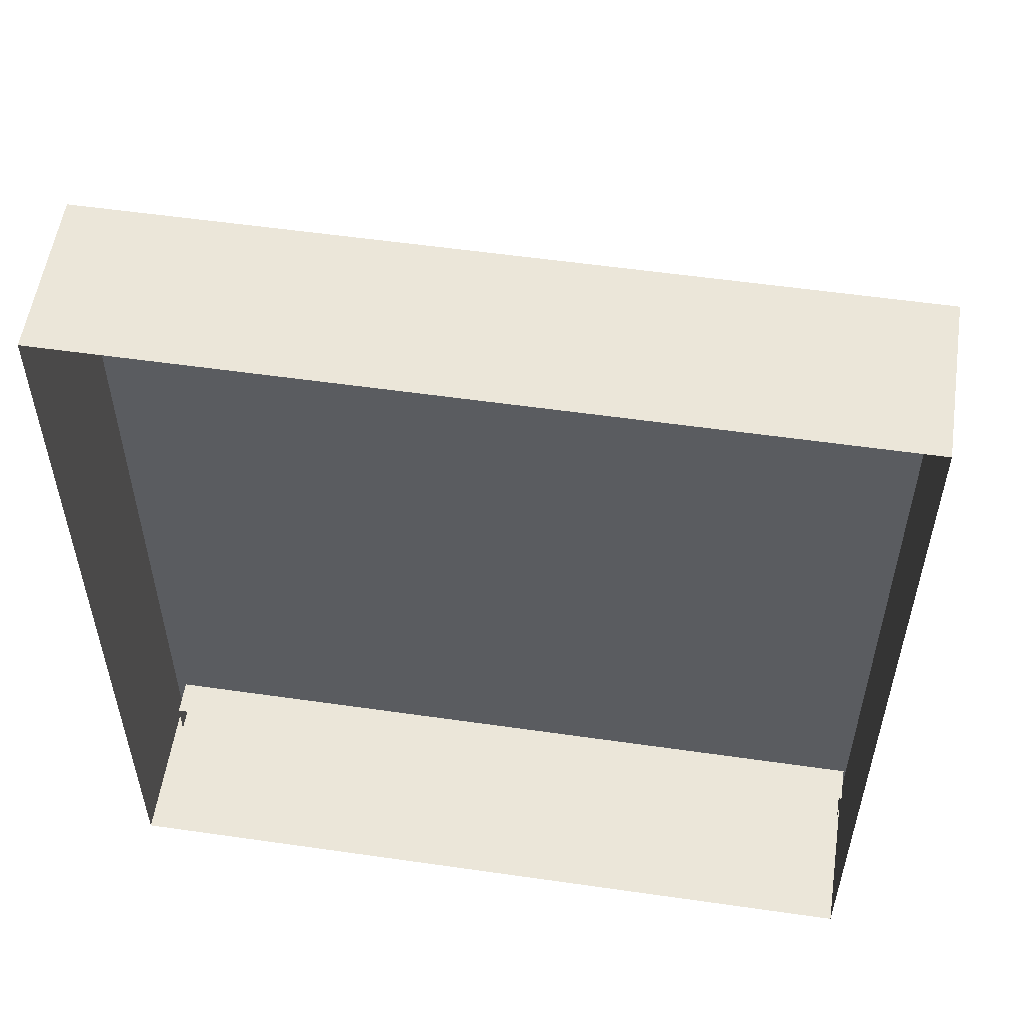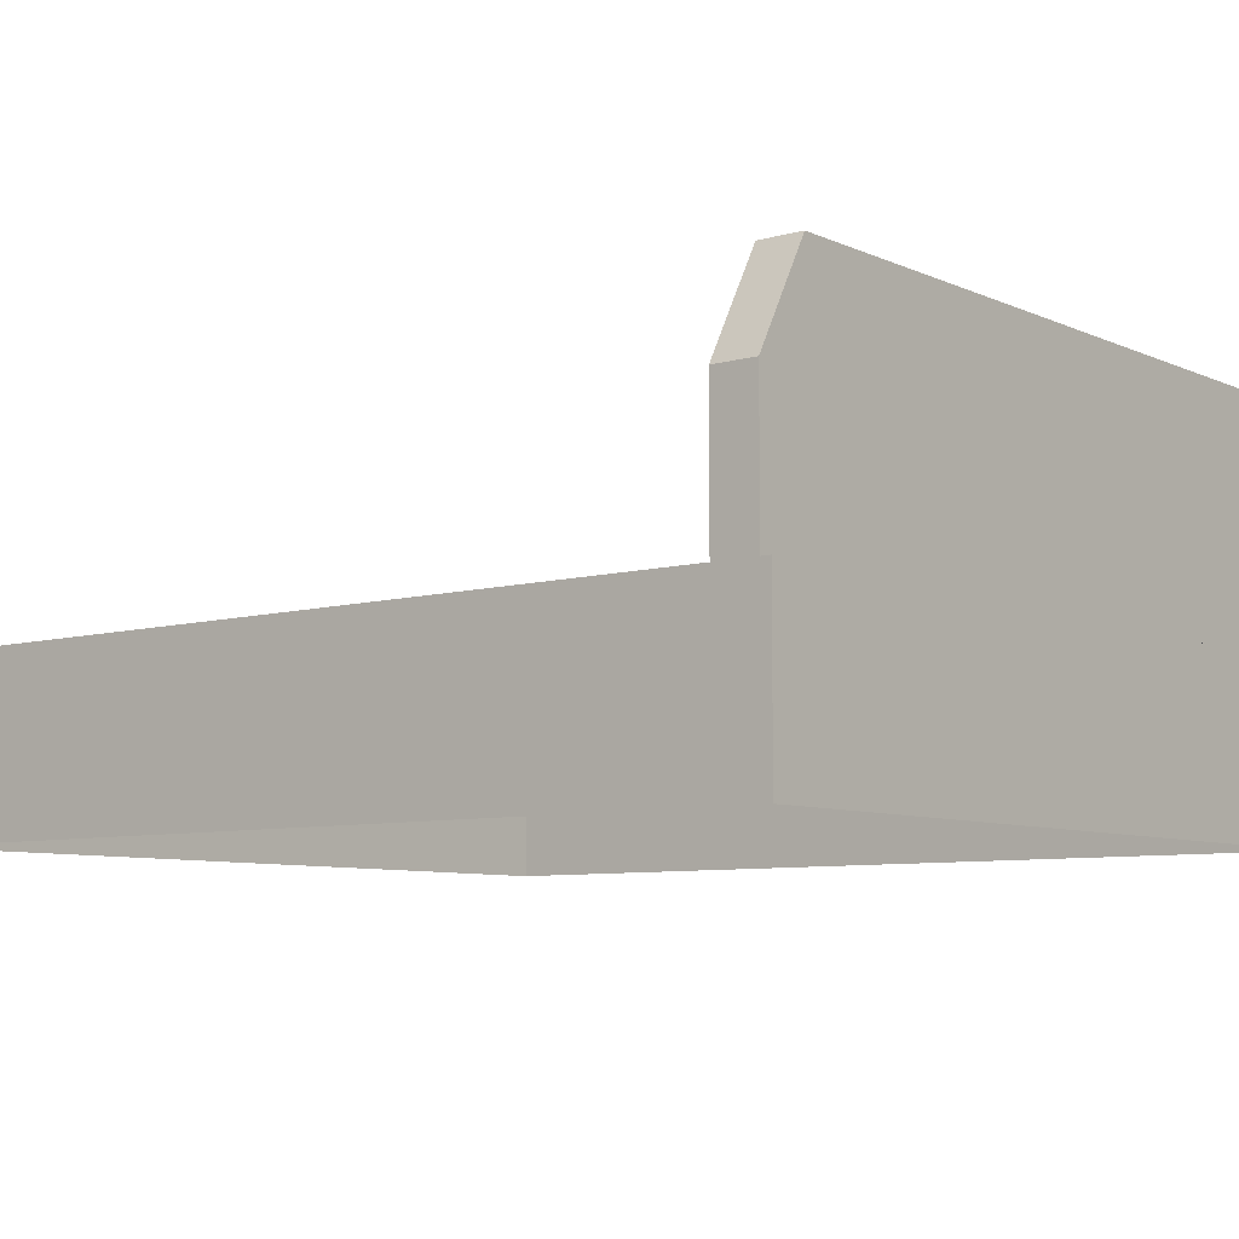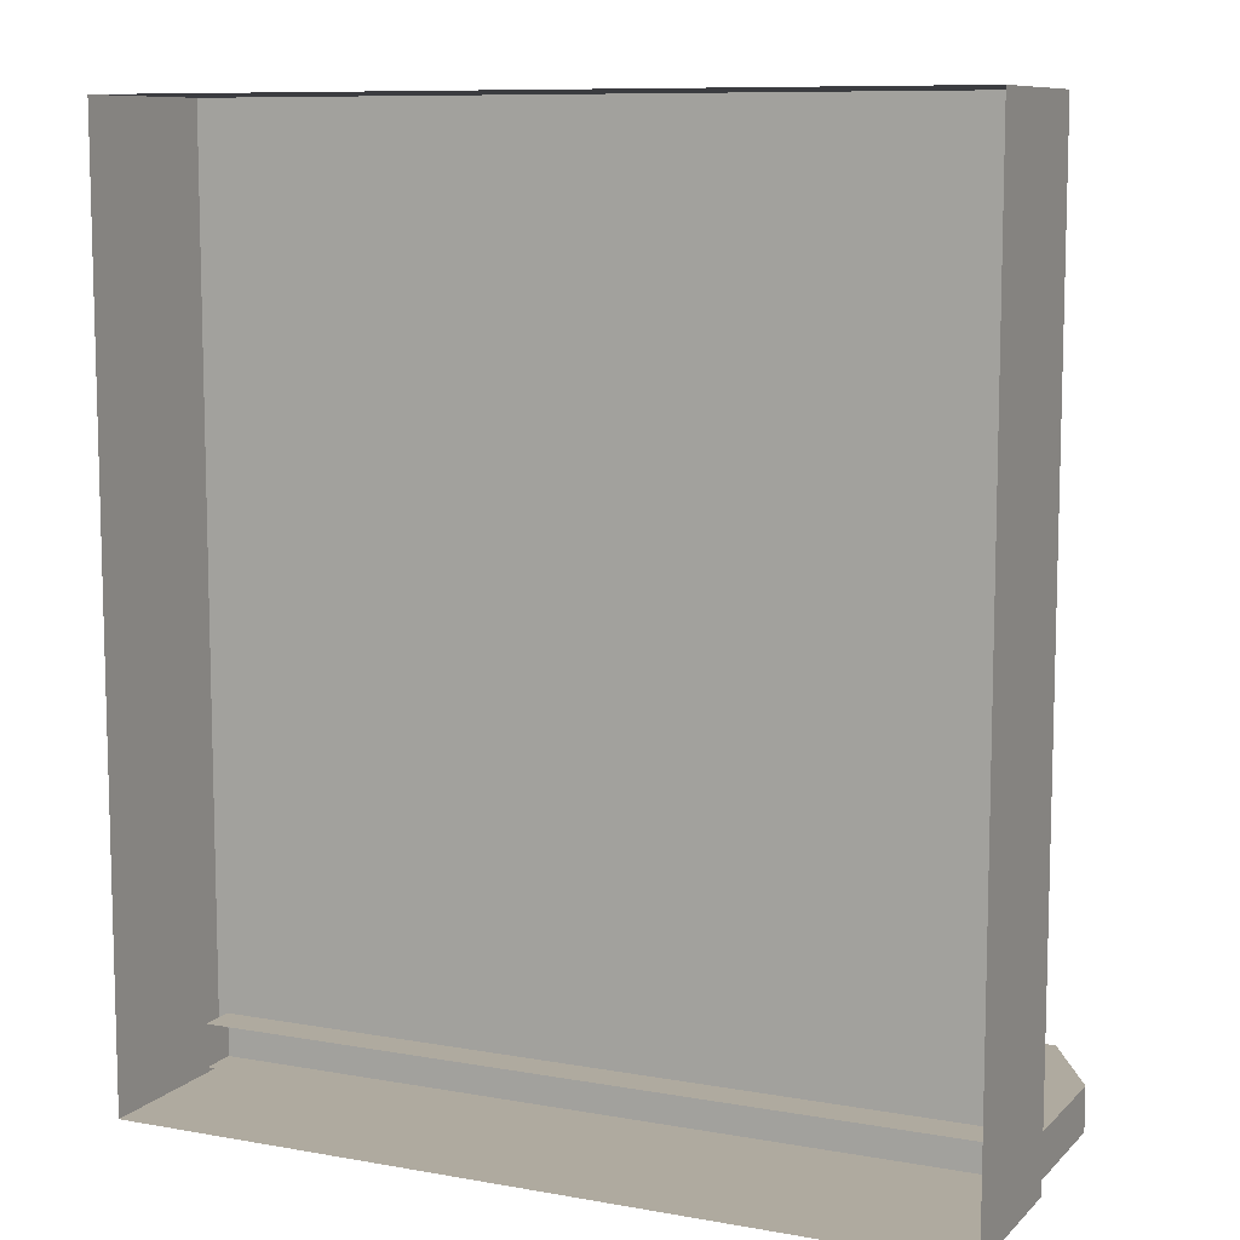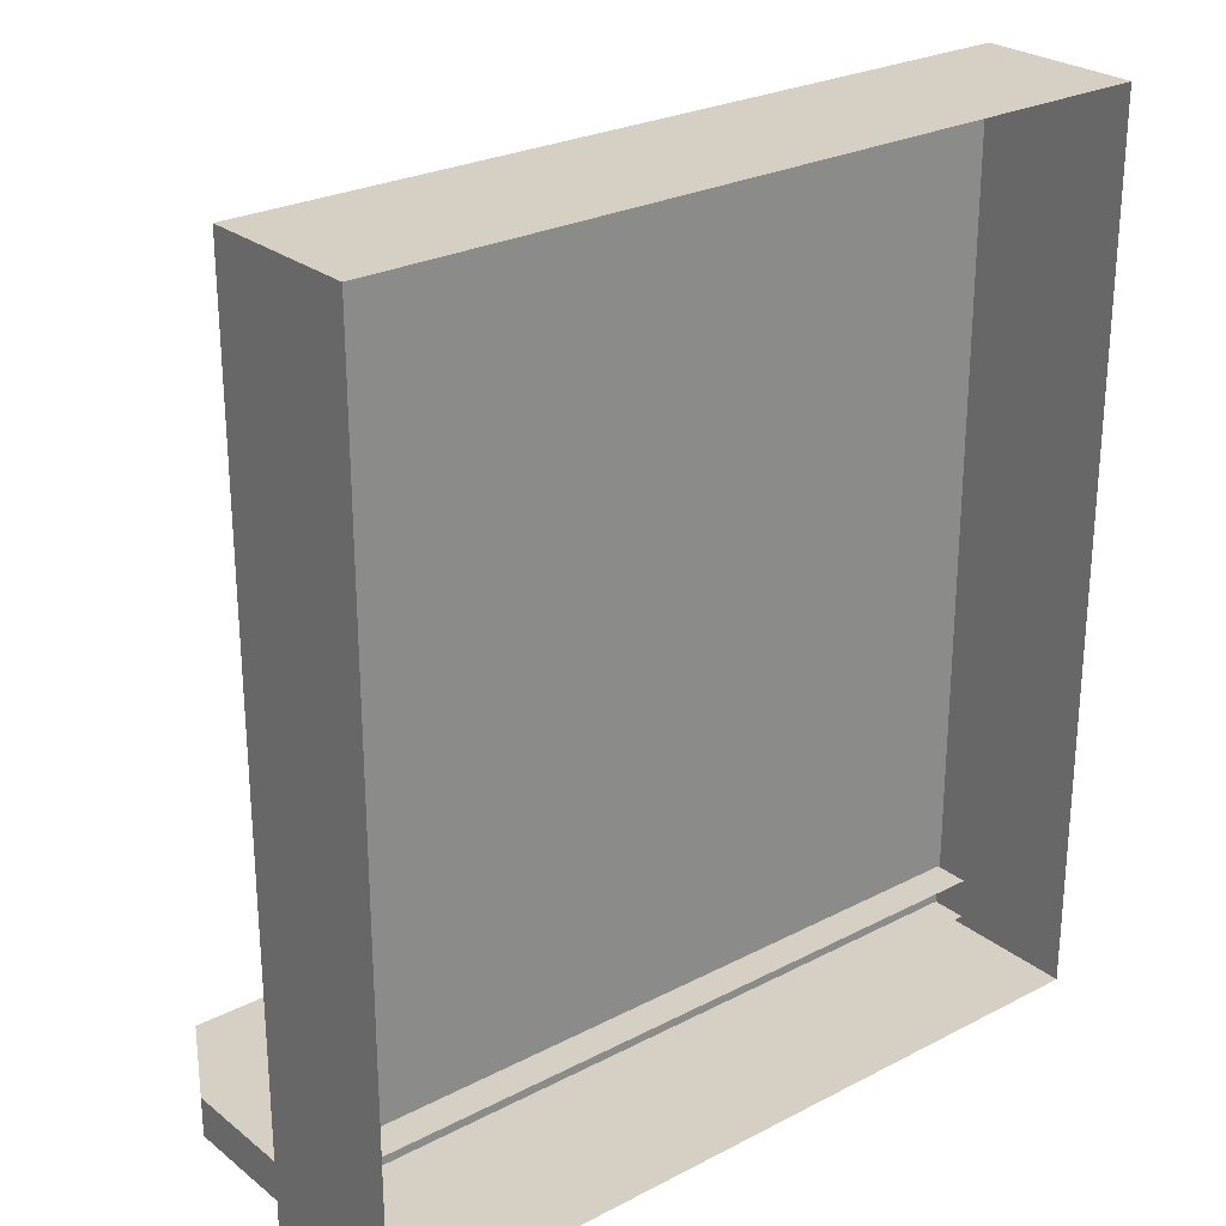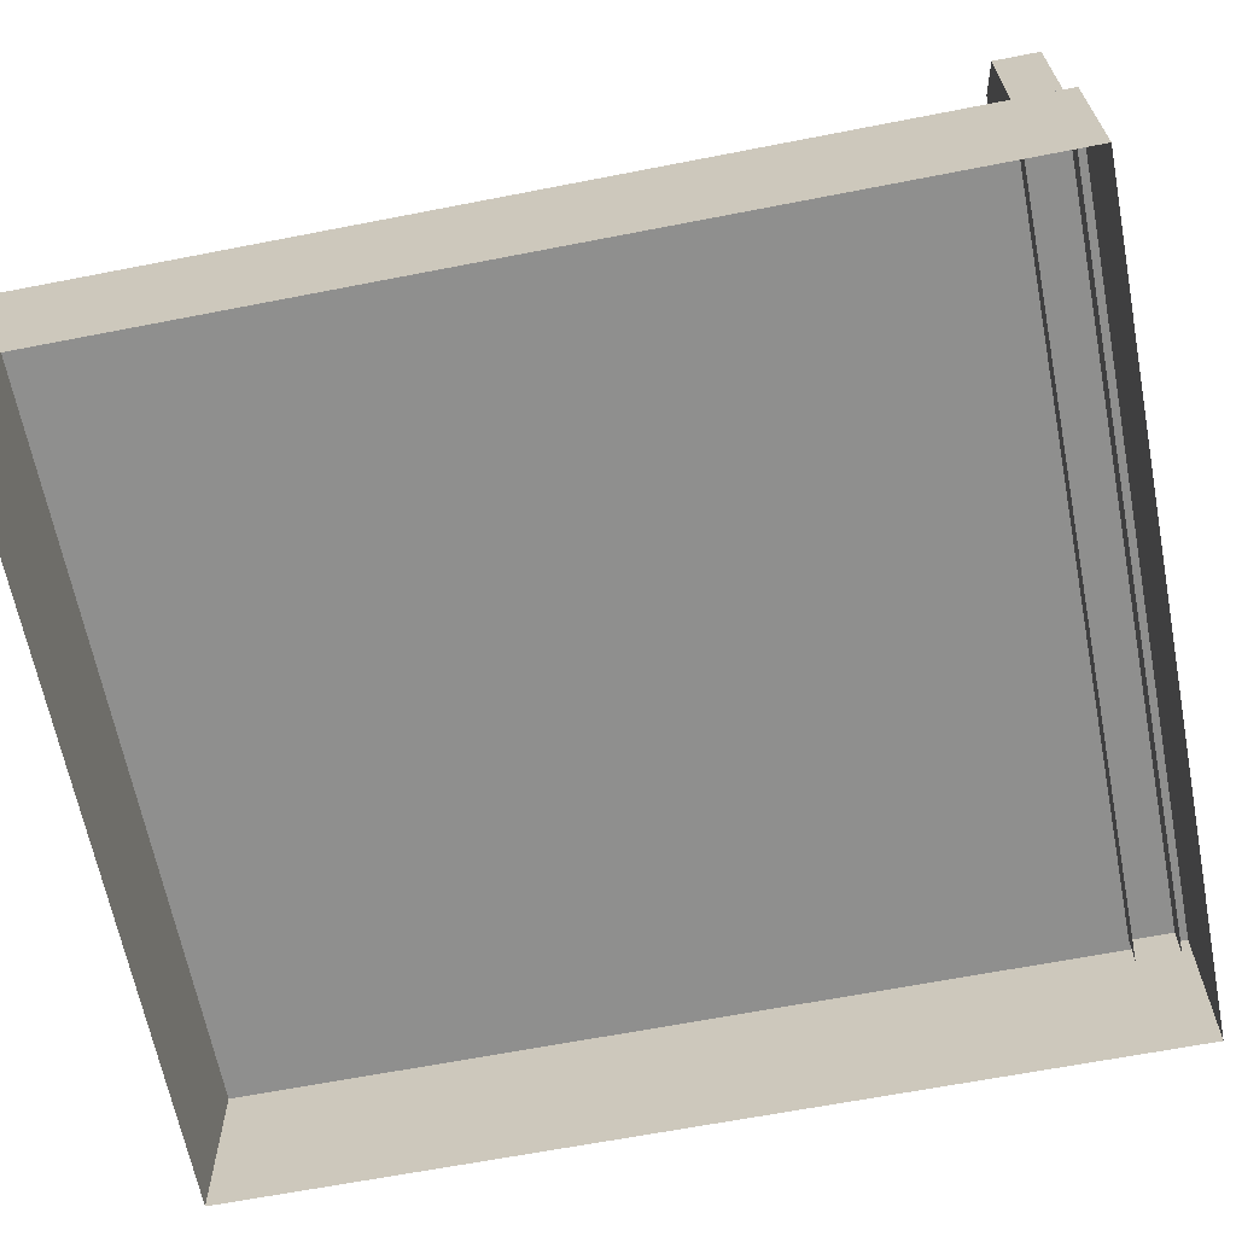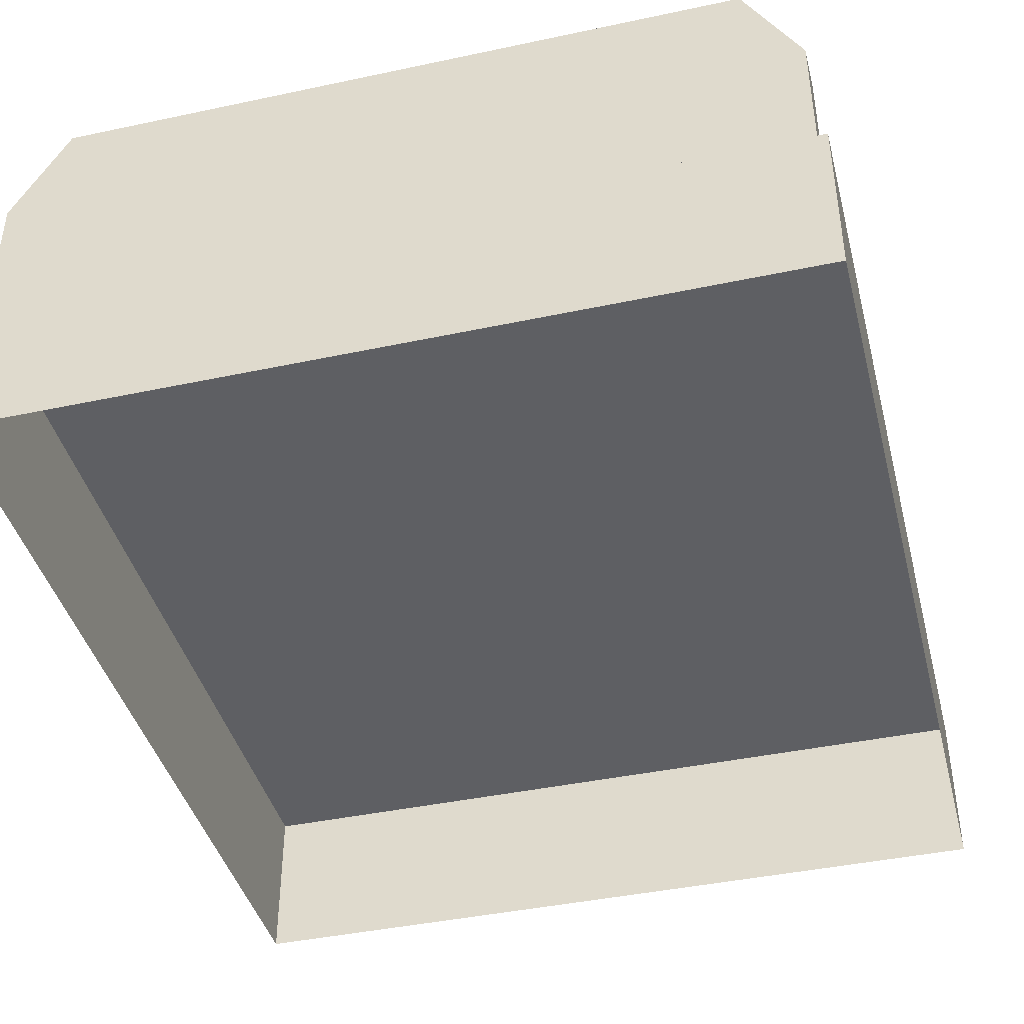
<metadata>
{"format":"obj","ext":"obj","renderer":"f3d","projection":"perspective","resolution":1024,"background":"white","views":[{"elev":55.2,"azim":8.6,"up":"+Z"},{"elev":-7.5,"azim":128.7,"up":"+Y"},{"elev":9.4,"azim":25.0,"up":"+Z"},{"elev":26.1,"azim":-39.3,"up":"+Z"},{"elev":-65.1,"azim":101.1,"up":"+Y"},{"elev":-41.8,"azim":-165.6,"up":"+Y"}]}
</metadata>
<code>
g default
v -8.387 0 7.074
v 8.23 0 7.074
v -8.387 3.415 7.074
v 8.23 3.415 7.074
v -8.387 3.415 -11.58
v 8.23 3.415 -11.58
v -8.387 0 -11.58
v 8.23 0 -11.58
g polySurface7
f 1 2 4 3
f 3 4 6 5
f 5 6 8 7
f 2 8 6 4
f 7 1 3 5
g default
v -8.179 2.659 -10.48
v 8.179 2.659 -10.48
v -8.179 6.241 -10.48
v 8.179 6.241 -10.48
v -8.179 6.241 -11.35
v 8.179 6.241 -11.35
v -8.179 2.659 -11.35
v 8.179 2.659 -11.35
v -7.035 8.281 -10.48
v 7.035 8.281 -10.48
v -7.035 8.281 -11.35
v 7.035 8.281 -11.35
g polySurface6
f 9 10 12 11
f 13 14 16 15
f 10 16 14 12
f 15 9 11 13
f 11 12 18 17
f 17 18 20 19
f 19 20 14 13
f 12 14 20 18
f 13 11 17 19

</code>
